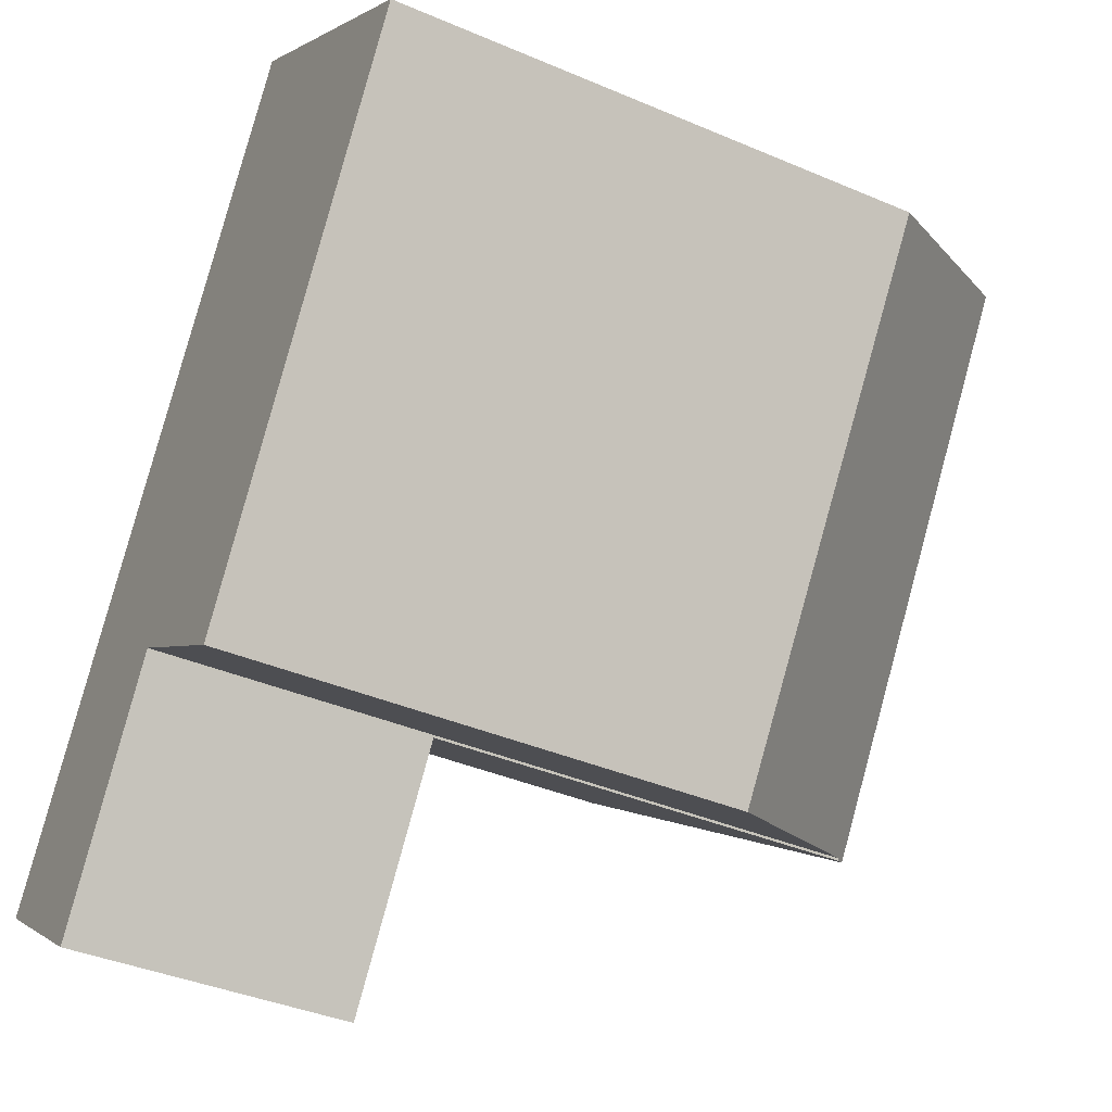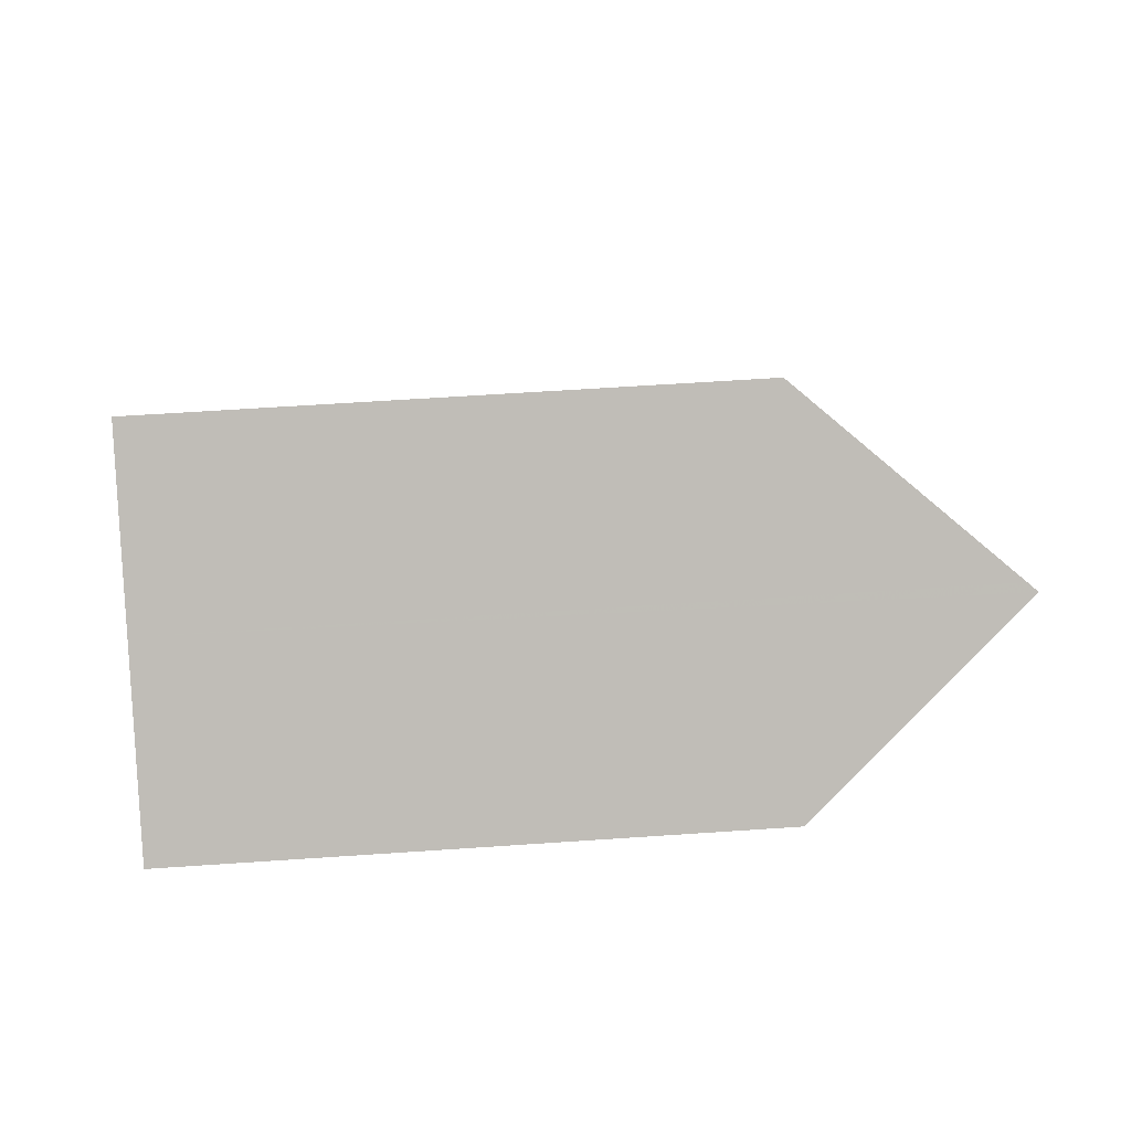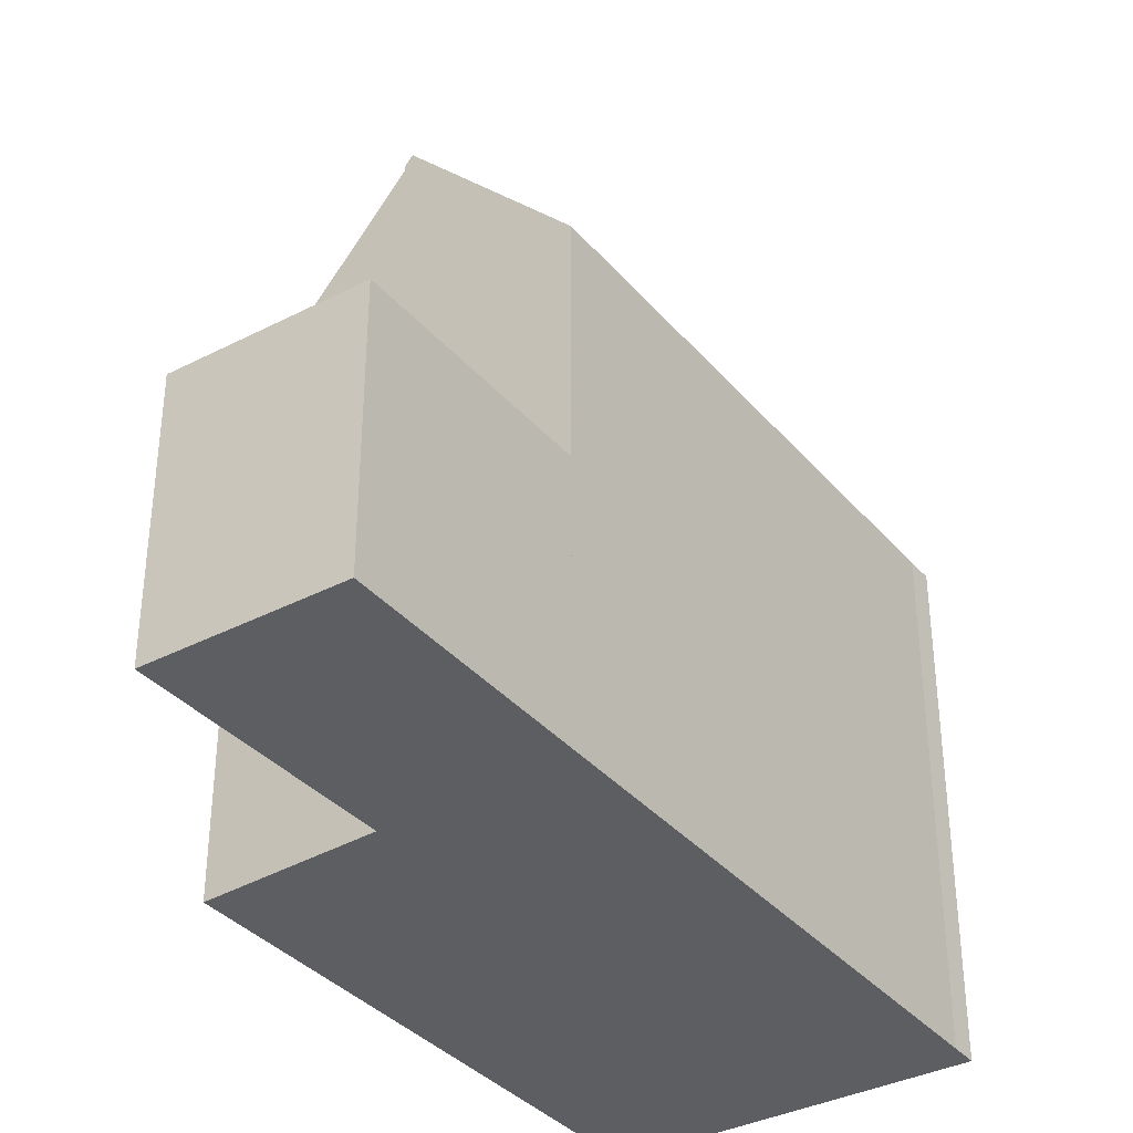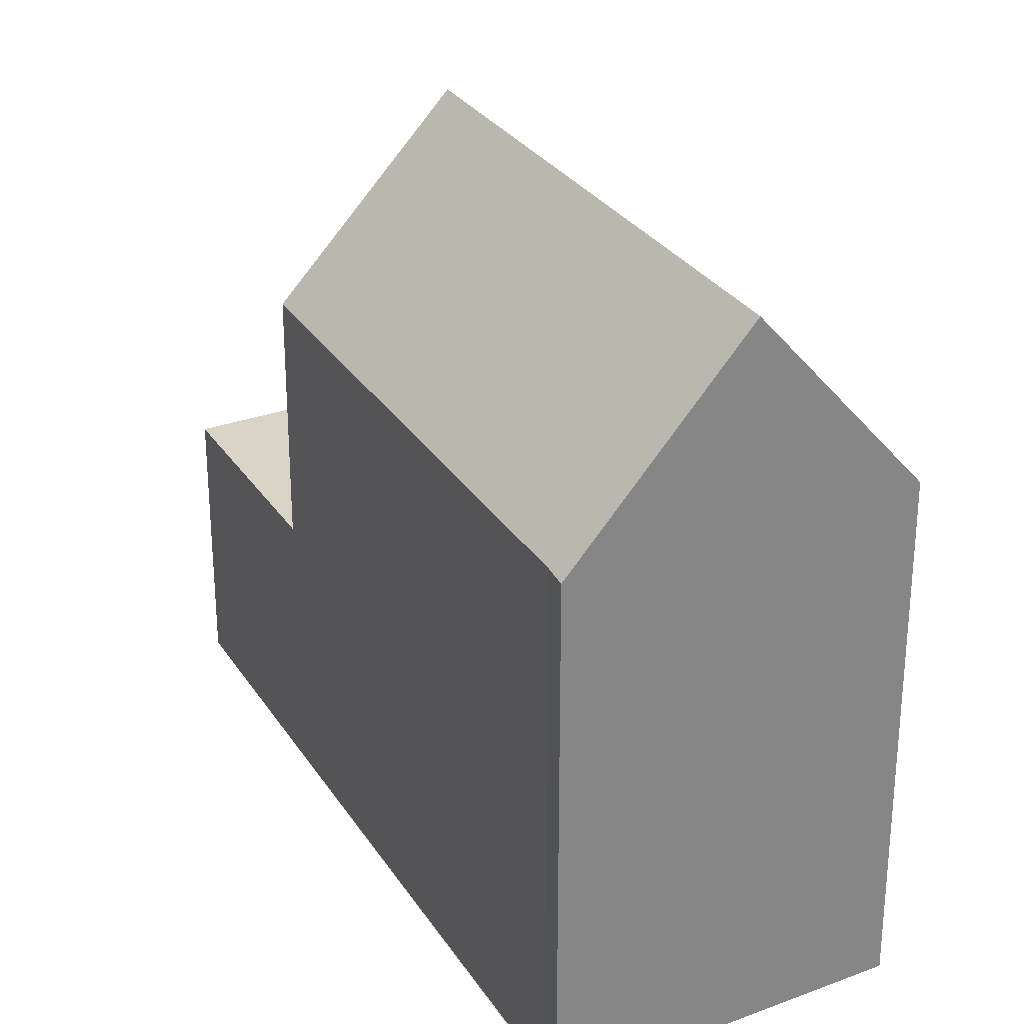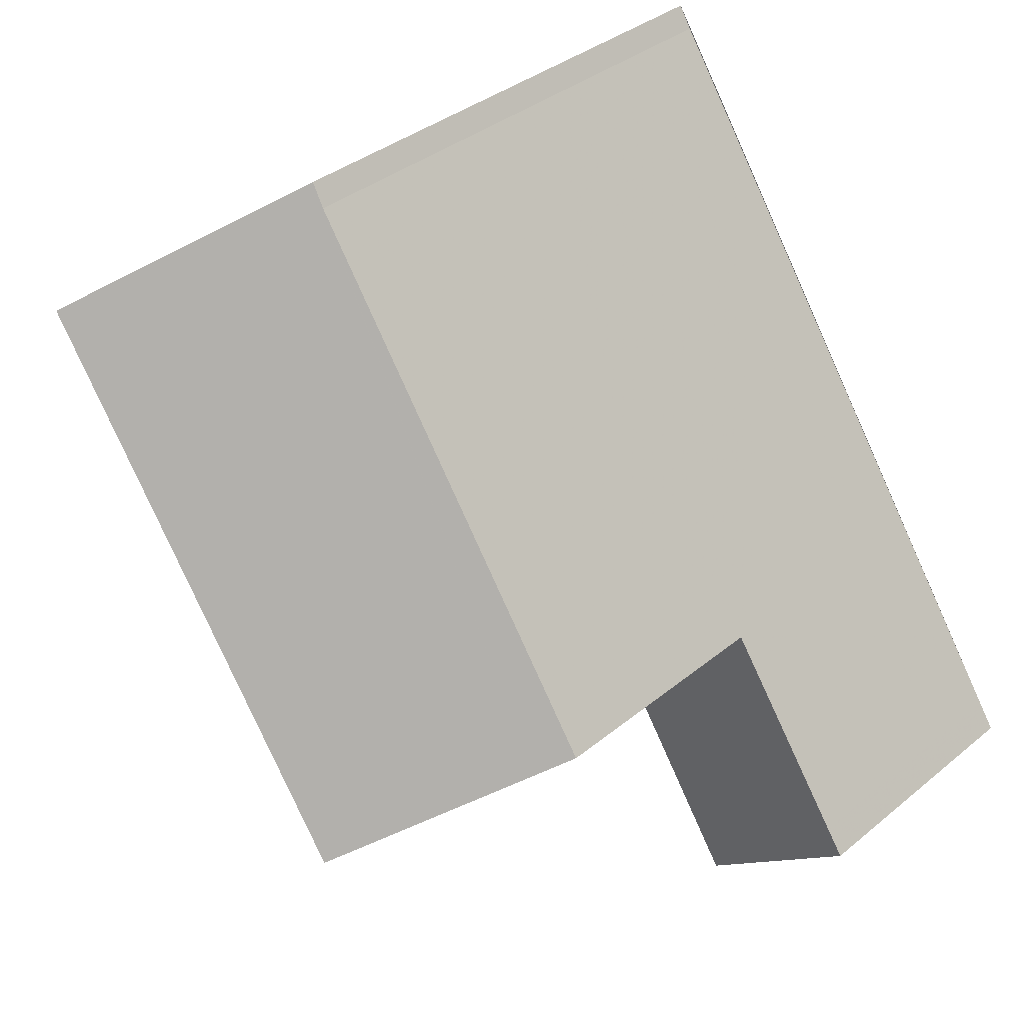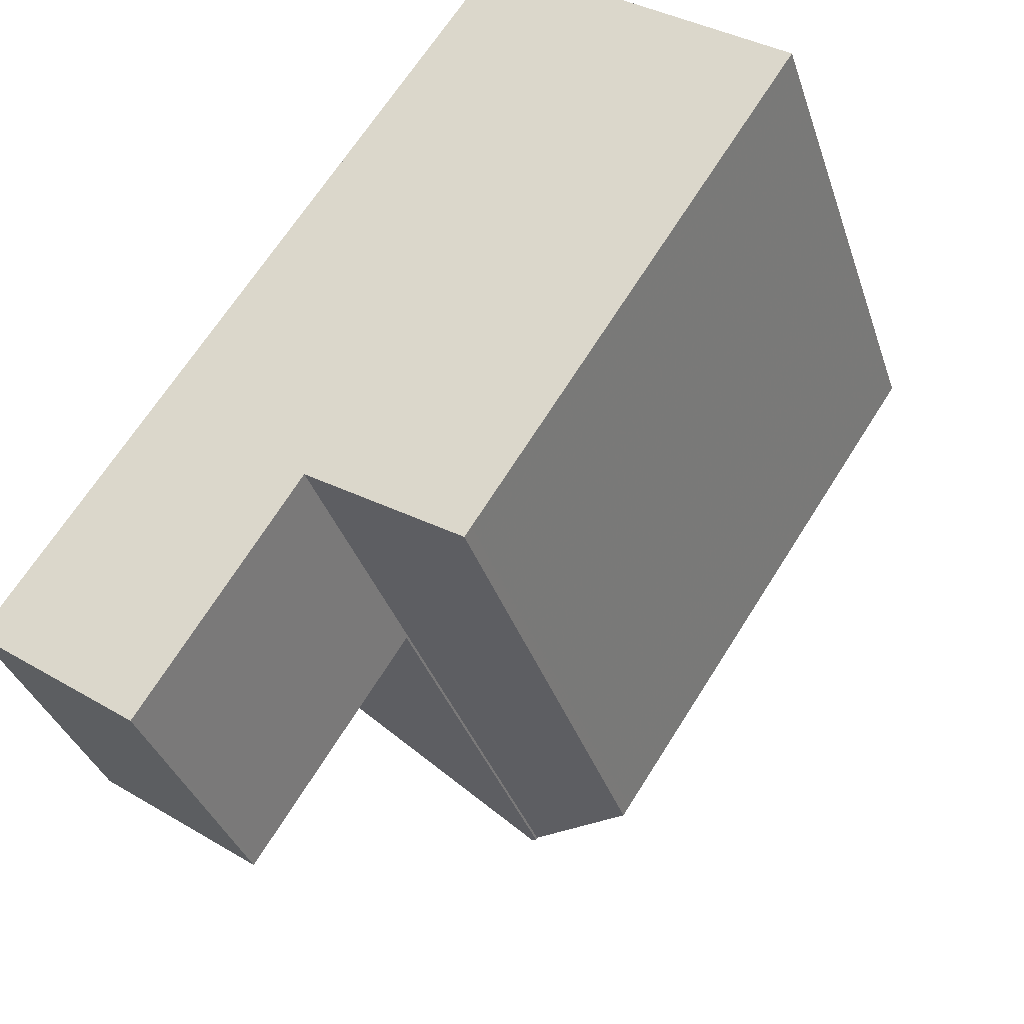
<metadata>
{"format":"obj","ext":"obj","renderer":"f3d","projection":"perspective","resolution":1024,"background":"white","views":[{"elev":-39.2,"azim":-118.1,"up":"+Y"},{"elev":57.9,"azim":-94.1,"up":"+Y"},{"elev":-37.4,"azim":69.5,"up":"+Z"},{"elev":28.9,"azim":-172.4,"up":"+Z"},{"elev":35.4,"azim":42.6,"up":"+Y"},{"elev":-35.0,"azim":-162.9,"up":"+Y"}]}
</metadata>
<code>
v -332.2 -1338 6.805
v -332 -1338 6.822
v -335.9 -1340 6.783
v -329.9 -1345 9.227
v -331.8 -1347 6.667
v -326 -1347 3.563
v -328.1 -1348 3.568
v -334 -1339 9.323
v -332.3 -1338 7.04
v -328.2 -1344 7.255
v -329.8 -1345 9.34
v -327.9 -1344 6.849
v -331.5 -1343 9.333
v -334 -1339 9.207
v -333.1 -1338 8.116
v -328.9 -1345 8.144
v -333.1 -1338 8.116
v -332.3 -1338 7.041
v -333.9 -1339 9.208
v -334 -1339 9.323
v -327.9 -1344 6.849
v -329.8 -1345 9.34
v -329.9 -1345 9.227
v -326.4 -1347 3.564
v -328 -1348 3.568
v -329.9 -1345 3.597
v -327.9 -1344 3.59
v -327.9 -1344 4.667
v -329.9 -1345 4.02
v -328.2 -1344 7.255
v -328.2 -1344 4.566
v -328.2 -1344 3.591
v -327.9 -1344 3.59
v -328.2 -1344 3.591
v -329.8 -1345 9.34
v -329.9 -1345 9.227
v -329.9 -1345 3.597
v -329.9 -1345 3.597
v -329.9 -1345 9.259
v -331.5 -1343 9.333
v -329.9 -1345 9.259
v -329.9 -1345 4.028
v -329.9 -1345 3.597
v -328.9 -1345 3.593
v -328.9 -1345 8.144
v -328.9 -1345 3.593
v -328.9 -1345 4.345
v -327 -1348 3.565
v -332.2 -1338 6.806
v -334 -1339 9.323
v -335.9 -1341 6.782
v -334 -1339 9.323
v -335.9 -1341 6.785
v -335.9 -1340 6.786
v -331.8 -1347 6.67
v -331.9 -1347 6.669
v -331.9 -1347 6.672
v -330 -1345 9.339
v -328.4 -1344 7.242
v -328.2 -1344 6.847
v -329.1 -1344 8.143
v -330.1 -1345 9.267
v -330 -1345 9.339
v -326.9 -1346 3.576
v -327.3 -1346 3.577
v -327.9 -1346 3.579
v -329 -1347 3.582
v -329 -1347 3.583
v -327 -1346 3.574
v -326.7 -1346 3.573
v -328.7 -1347 3.578
v -327.7 -1347 3.575
v -328.7 -1347 3.578
v -326.4 -1347 3.564
v -326.1 -1347 3.563
v -328.1 -1348 3.568
v -327 -1348 3.566
v -328.1 -1348 3.568
v -326.3 -1347 3.566
v -326.6 -1347 3.567
v -327.3 -1347 3.569
v -328.3 -1348 3.573
v -328.3 -1348 3.573
v -332.2 -1338 6.806
v -332.2 -1338 6.805
v -332.2 -1338 0
v -332.2 -1338 0
v -328.2 -1344 6.847
v -332 -1338 6.822
v -332 -1338 0
v -328.2 -1344 0
v -335.9 -1340 6.786
v -335.9 -1340 6.783
v -335.9 -1340 0
v -335.9 -1340 0
v -331.8 -1347 6.67
v -329.9 -1345 9.227
v -329.9 -1345 0
v -331.8 -1347 0
v -331.9 -1347 6.669
v -331.8 -1347 6.667
v -331.8 -1347 0
v -331.9 -1347 0
v -326.4 -1347 3.564
v -326 -1347 3.563
v -326 -1347 4.441e-16
v -326.4 -1347 -4.441e-16
v -328.1 -1348 3.568
v -328.1 -1348 3.568
v -328.1 -1348 0
v -328.1 -1348 0
v -334 -1339 9.207
v -334 -1339 9.323
v -334 -1339 0
v -334 -1339 -1.776e-15
v -332.2 -1338 6.805
v -332.3 -1338 7.04
v -332.3 -1338 0
v -332.2 -1338 0
v -333.1 -1338 8.116
v -334 -1339 9.207
v -334 -1339 -1.776e-15
v -333.1 -1338 0
v -332.3 -1338 7.04
v -333.1 -1338 8.116
v -333.1 -1338 0
v -332.3 -1338 0
v -327 -1348 3.565
v -326.4 -1347 3.564
v -326.4 -1347 -4.441e-16
v -327 -1348 0
v -328.1 -1348 3.568
v -328 -1348 3.568
v -328 -1348 0
v -328.1 -1348 0
v -326.9 -1346 3.576
v -327.9 -1344 3.59
v -327.9 -1344 0
v -326.9 -1346 4.441e-16
v -329.9 -1345 9.227
v -329.9 -1345 9.227
v -329.9 -1345 0
v -329.9 -1345 0
v -328 -1348 3.568
v -327 -1348 3.565
v -327 -1348 0
v -328 -1348 0
v -332 -1338 6.822
v -332.2 -1338 6.806
v -332.2 -1338 0
v -332 -1338 0
v -335.9 -1340 6.783
v -335.9 -1341 6.782
v -335.9 -1341 0
v -335.9 -1340 0
v -334 -1339 9.323
v -335.9 -1340 6.786
v -335.9 -1340 0
v -334 -1339 0
v -331.8 -1347 6.667
v -331.8 -1347 6.67
v -331.8 -1347 0
v -331.8 -1347 0
v -335.9 -1341 6.782
v -331.9 -1347 6.669
v -331.9 -1347 0
v -335.9 -1341 0
v -327.9 -1344 6.849
v -328.2 -1344 6.847
v -328.2 -1344 0
v -327.9 -1344 0
v -326.7 -1346 3.573
v -326.9 -1346 3.576
v -326.9 -1346 4.441e-16
v -326.7 -1346 4.441e-16
v -329.9 -1345 3.597
v -329 -1347 3.583
v -329 -1347 4.441e-16
v -329.9 -1345 0
v -326.3 -1347 3.566
v -326.7 -1346 3.573
v -326.7 -1346 4.441e-16
v -326.3 -1347 0
v -329 -1347 3.583
v -328.7 -1347 3.578
v -328.7 -1347 0
v -329 -1347 4.441e-16
v -326 -1347 3.563
v -326.1 -1347 3.563
v -326.1 -1347 0
v -326 -1347 4.441e-16
v -328.3 -1348 3.573
v -328.1 -1348 3.568
v -328.1 -1348 0
v -328.3 -1348 0
v -326.1 -1347 3.563
v -326.3 -1347 3.566
v -326.3 -1347 0
v -326.1 -1347 0
v -328.7 -1347 3.578
v -328.3 -1348 3.573
v -328.3 -1348 0
v -328.7 -1347 0
v -335.9 -1340 0
v -332.2 -1338 0
v -332 -1338 0
v -326 -1347 0
v -328.1 -1348 0
v -329.9 -1345 0
v -331.8 -1347 0
f 60 12 10 59
f 61 16 11 58
f 19 13 50
f 59 10 16 61
f 17 15 9 18
f 19 14 15 17
f 63 35 39 62
f 32 27 28 31
f 31 28 21 30
f 47 42 43 46
f 45 22 41 42 47
f 65 34 33 64
f 67 37 44 66
f 68 38 37 67
f 62 39 36 4 55 57
f 42 29 26 43
f 41 23 29 42
f 46 32 31 47
f 47 31 30 45
f 66 44 34 65
f 18 9 1 49
f 50 8 14 19
f 54 20 52 53
f 53 51 3 54
f 57 55 5 56
f 56 51 53 57
f 59 18 49 2 60
f 58 13 19 17 61
f 61 17 18 59
f 62 40 63
f 57 53 52 40 62
f 75 6 24 74
f 77 48 25 76
f 76 25 7 78
f 74 24 48 77
f 69 65 64 70
f 71 67 66 72
f 73 68 67 71
f 72 66 65 69
f 80 69 70 79
f 82 71 72 81
f 83 73 71 82
f 81 72 69 80
f 79 75 74 80
f 81 77 76 82
f 82 76 78 83
f 80 74 77 81
f 85 86 87 84
f 89 90 91 88
f 93 94 95 92
f 97 98 99 96
f 101 102 103 100
f 105 106 107 104
f 109 110 111 108
f 113 114 115 112
f 117 118 119 116
f 121 122 123 120
f 125 126 127 124
f 129 130 131 128
f 133 134 135 132
f 137 138 139 136
f 141 142 143 140
f 145 146 147 144
f 149 150 151 148
f 153 154 155 152
f 157 158 159 156
f 161 162 163 160
f 165 166 167 164
f 169 170 171 168
f 173 174 175 172
f 177 178 179 176
f 181 182 183 180
f 185 186 187 184
f 189 190 191 188
f 193 194 195 192
f 197 198 199 196
f 201 202 203 200
f 205 206 207 208 209 210 204

</code>
